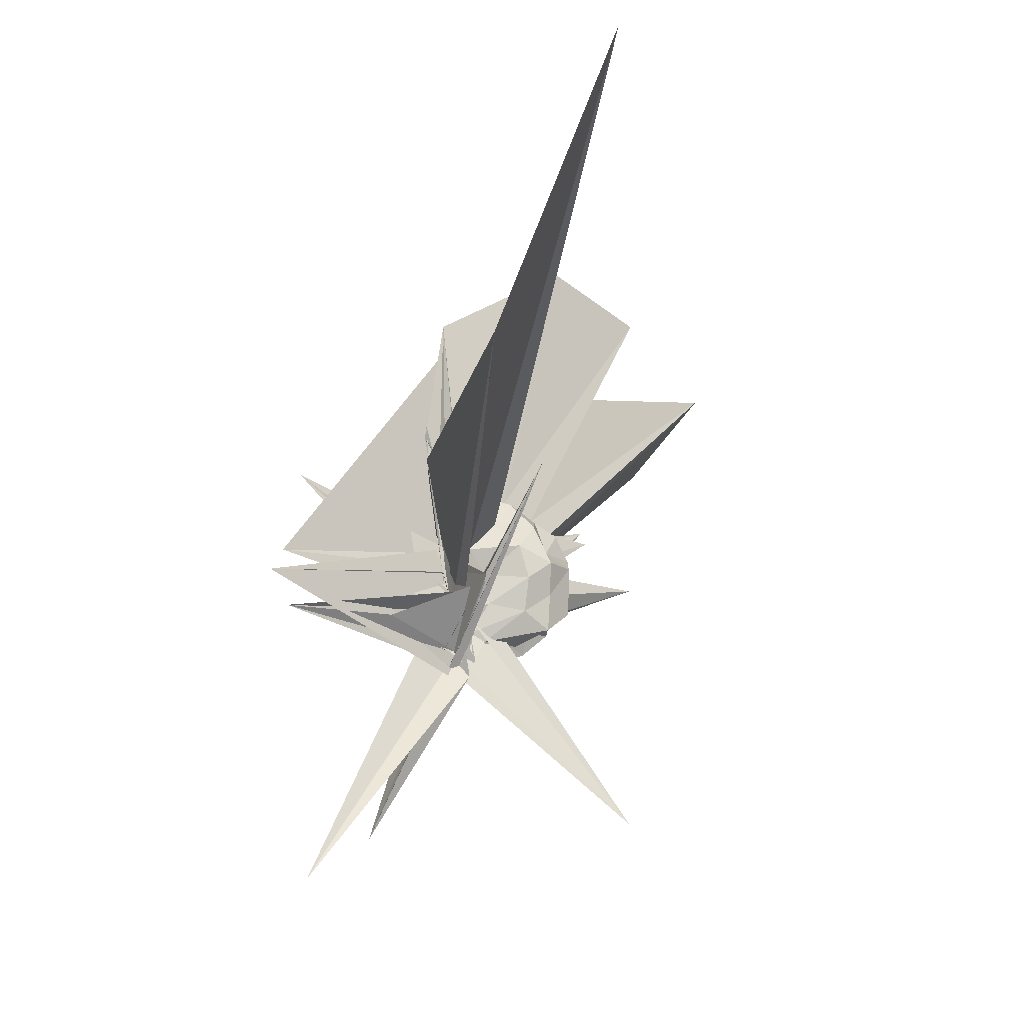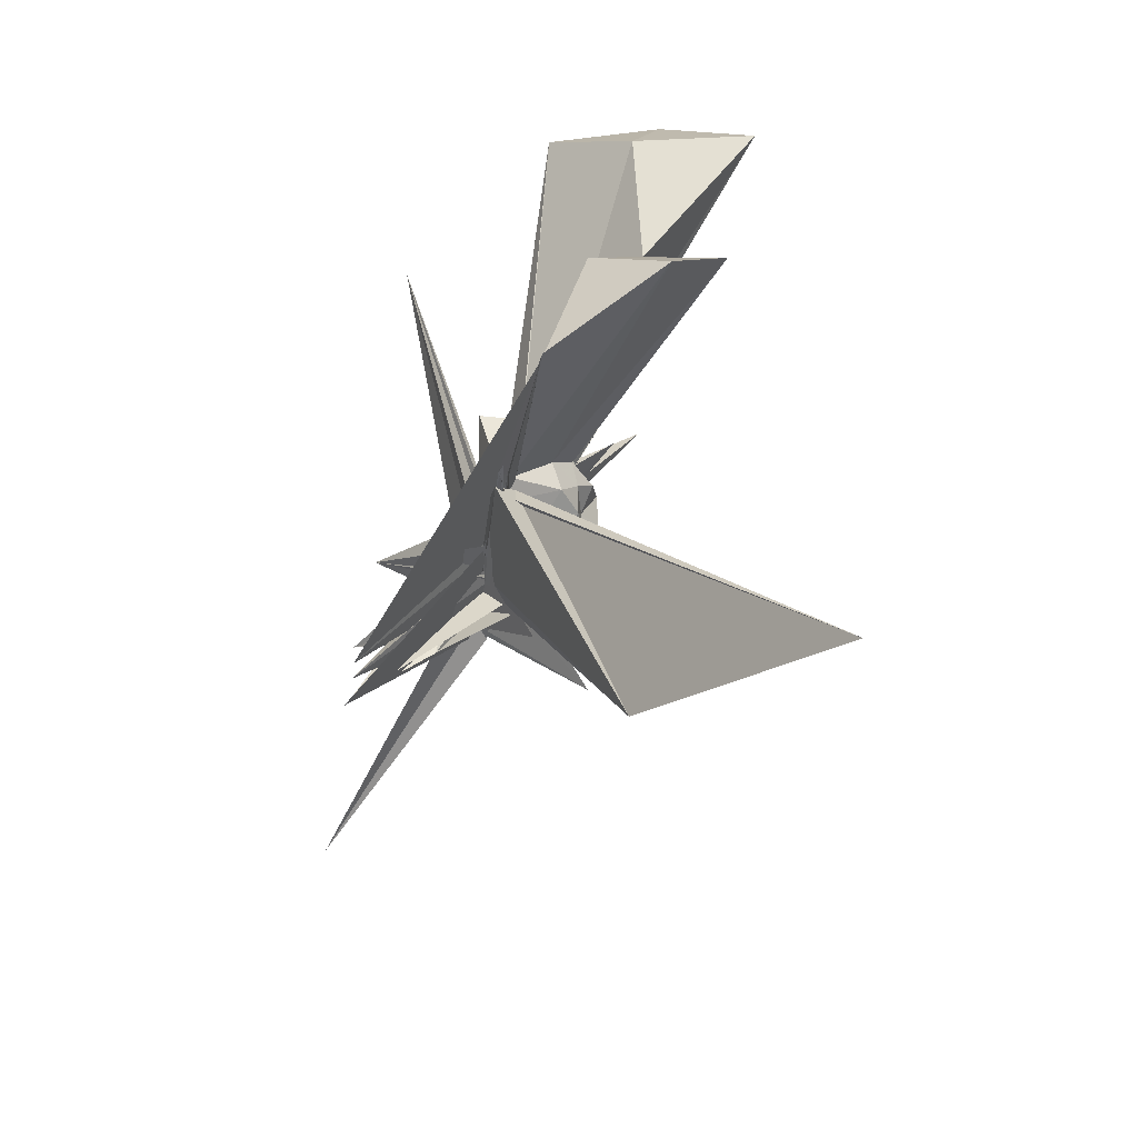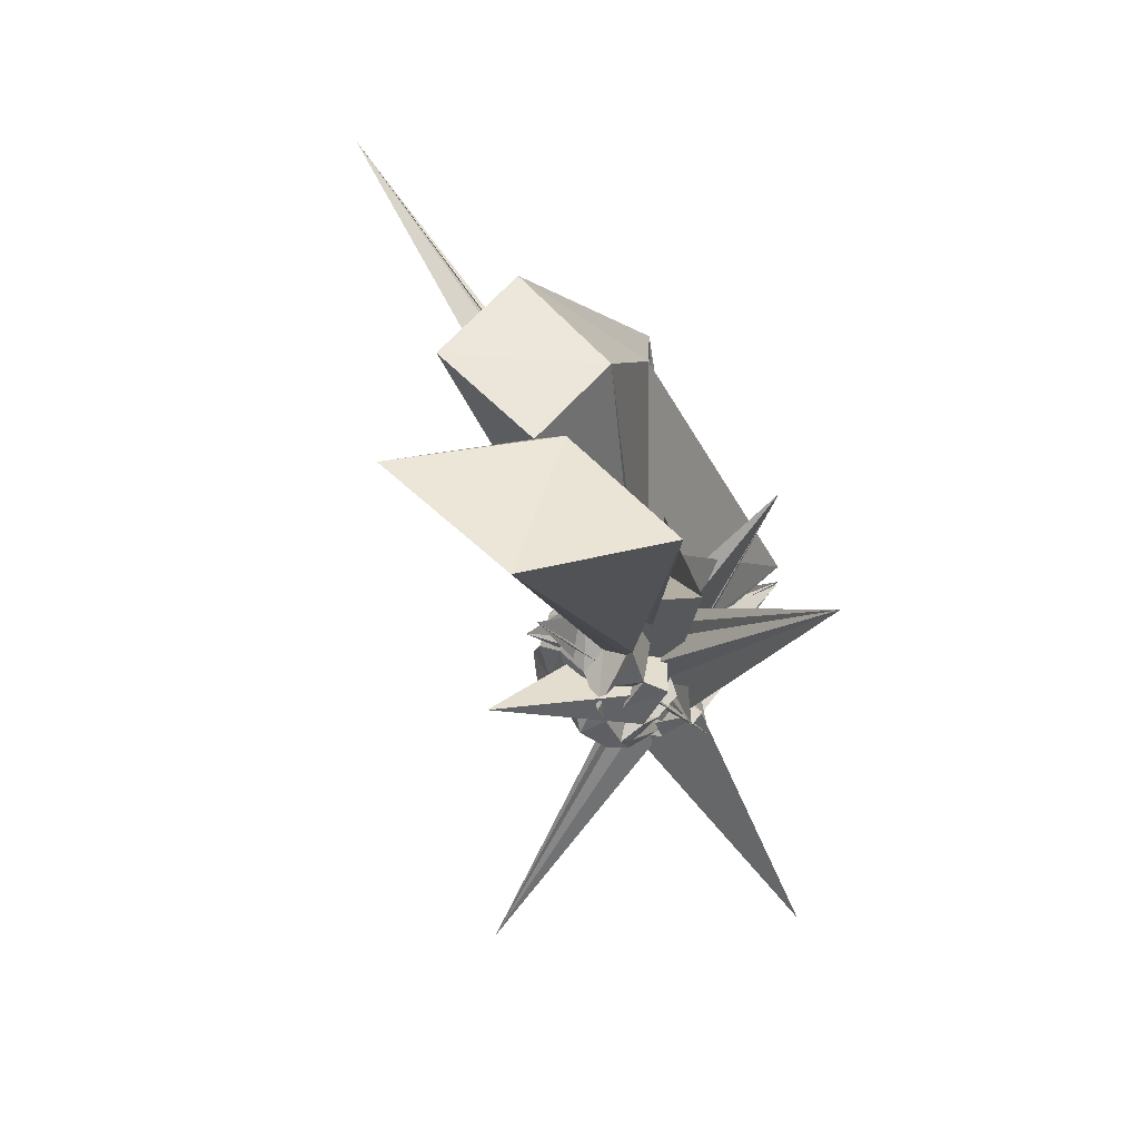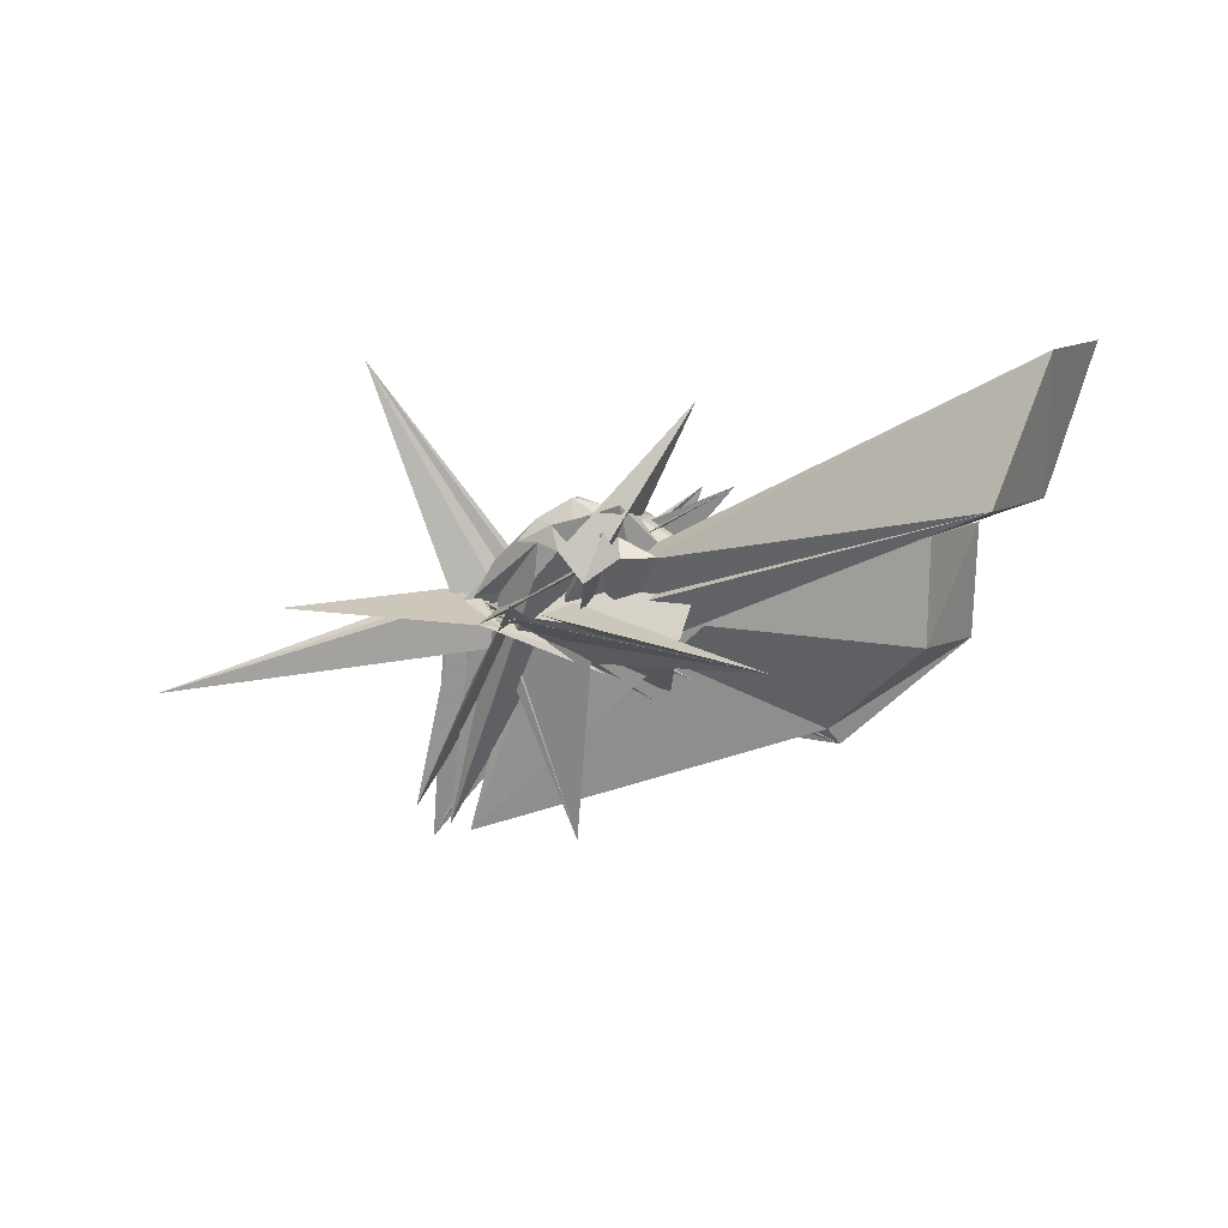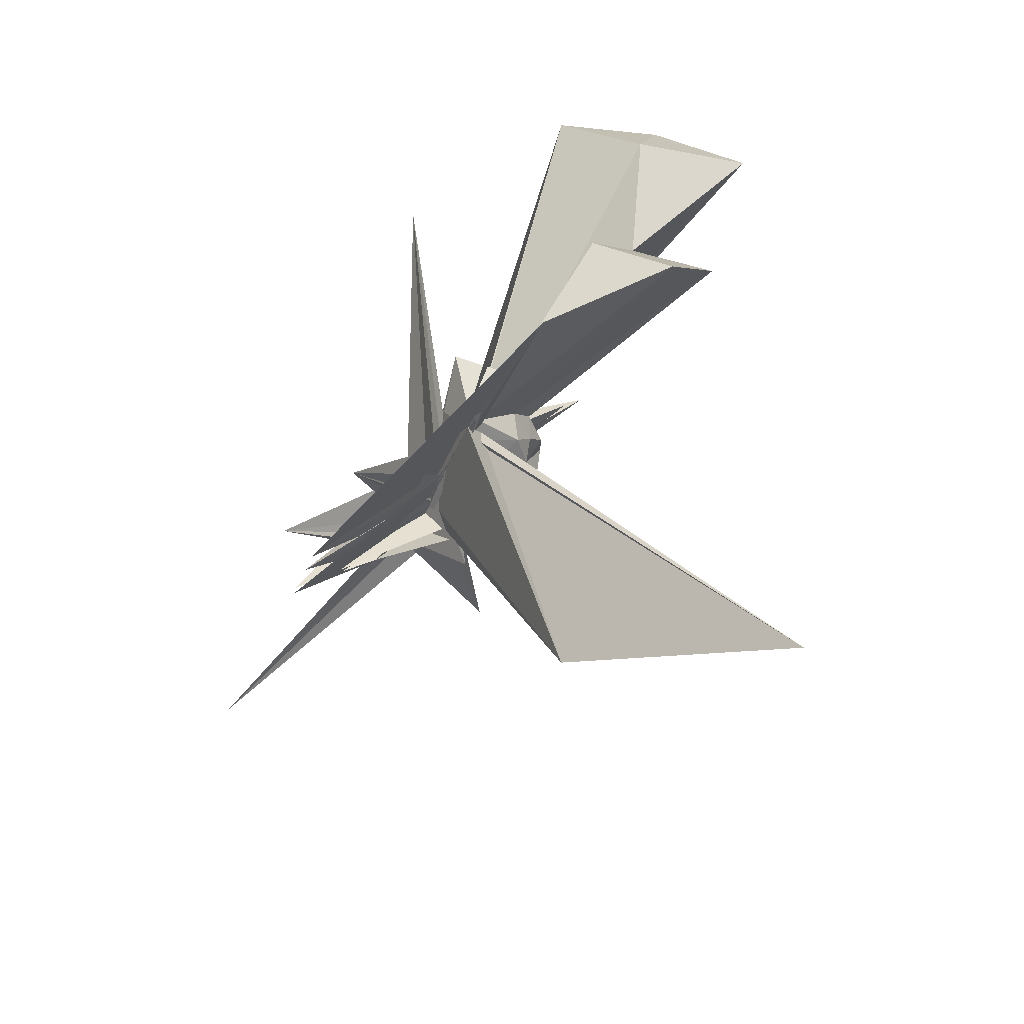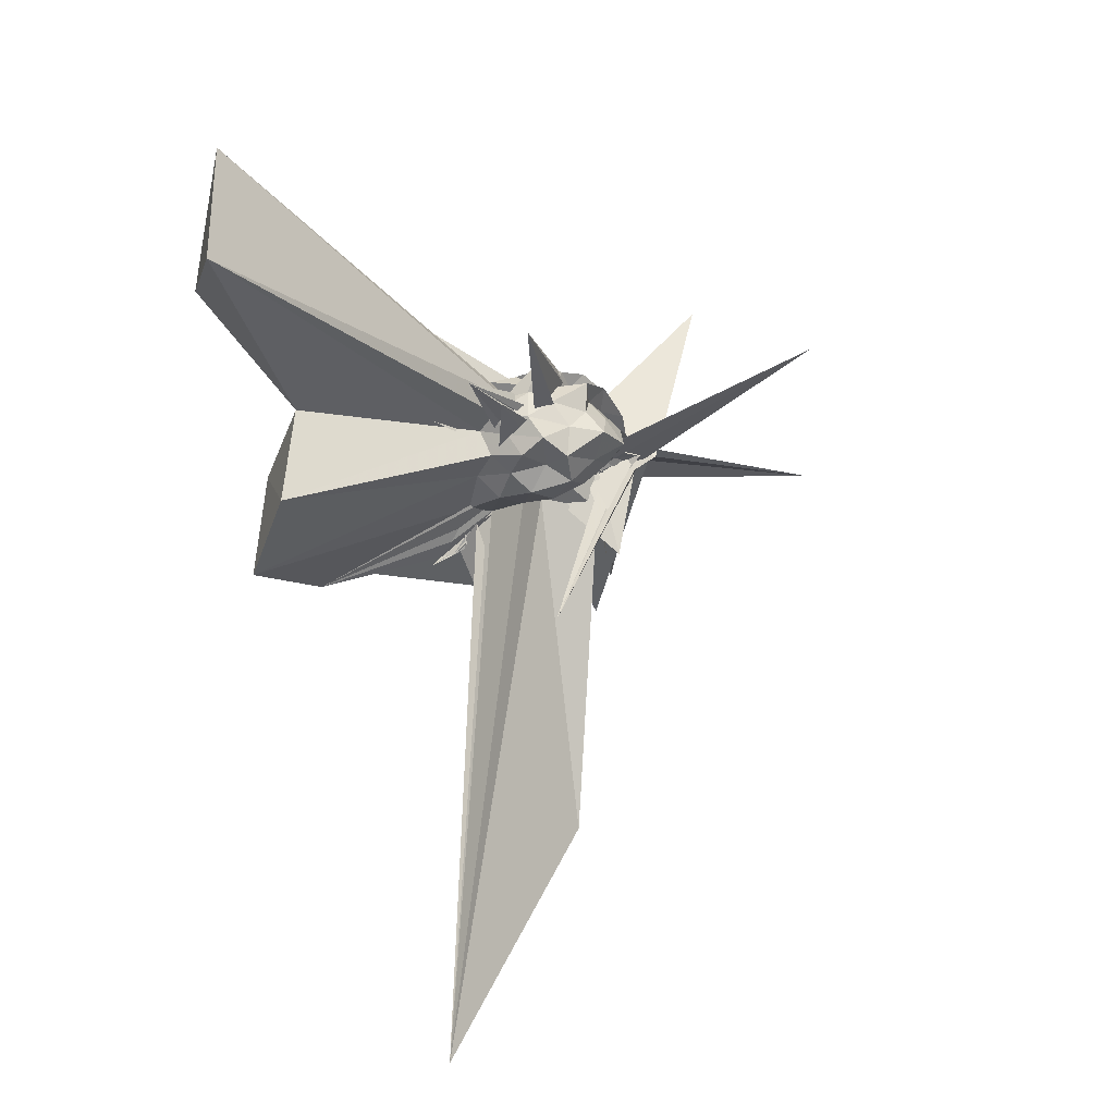
<metadata>
{"format":"obj","ext":"obj","renderer":"f3d","projection":"perspective","resolution":1024,"background":"white","views":[{"elev":-35.5,"azim":14.4,"up":"+Z"},{"elev":-64.1,"azim":-10.2,"up":"+Y"},{"elev":38.7,"azim":180.0,"up":"+Z"},{"elev":55.2,"azim":-74.9,"up":"+Y"},{"elev":-62.4,"azim":-24.1,"up":"+Y"},{"elev":16.6,"azim":69.7,"up":"+Y"}]}
</metadata>
<code>
v -0.007927 -0.08678 -0.07478
v -0.3889 0.2392 -0.6348
v 0.2368 -0.00636 0.1602
v 0.1853 0.04505 0.186
v 0.1505 0.1013 0.2131
v 0.108 0.1355 0.1683
v 0.05145 0.09734 0.1184
v 0.03918 0.1678 0.1874
v -0.03857 -0.217 0.07463
v -0.0739 -0.2218 -0.105
v 0.2894 0.1605 0.238
v -0.02838 -0.1827 -0.07297
v -0.1269 0.08238 0.2851
v -0.03414 -0.1185 -0.2488
v -0.3595 -0.5927 0.08325
v -0.00759 -0.1562 -0.1224
v -0.05404 -0.3986 0.3456
v -0.04344 -0.1583 -0.05582
v -0.03064 -0.283 0.2046
v -0.01655 -0.2352 0.1669
v 0.1374 -0.1526 0.1949
v 0.1883 -0.06871 0.1785
v 0.2594 0.04676 0.1042
v 0.2105 0.101 0.1338
v 0.1529 0.1551 0.1131
v 0.1208 0.2367 0.06633
v 0.08266 0.1591 0.07373
v 0.01127 0.1713 0.09762
v 0.06012 0.1999 0.04051
v 0.01426 -0.05935 -0.05598
v -0.01096 -0.1139 -0.1621
v -0.1023 -0.04973 0.143
v -0.03382 -0.3367 0.2427
v -0.02787 -0.2177 0.01787
v -0.05193 -0.1282 -0.1969
v -0.0182 -0.1455 -0.08558
v -0.06154 -0.3089 0.1868
v -0.001641 -0.2633 0.2195
v 0.782 -1.574 0.5721
v 0.09808 -0.1863 0.1092
v 0.2005 -0.1284 0.1196
v 0.2159 -0.04464 0.08066
v 0.2353 0.06624 0.01506
v 0.1873 0.1312 0.05125
v 0.126 0.1585 0.02063
v 0.09827 0.1944 -0.01141
v 0.03787 0.09008 -0.006908
v -0.05059 0.1191 0.02109
v -0.05374 -0.2346 -0.007575
v -0.4063 0.4495 0.5509
v 0.1227 -0.3651 -0.1853
v -0.01707 -0.1692 -0.217
v -0.1615 0.00882 -0.2192
v -0.03485 -0.1242 -0.1131
v -0.003718 -0.163 -0.03022
v -0.03727 -0.1825 0.03945
v -0.06273 -0.3507 0.2572
v 0.3461 -1.129 0.02617
v 0.02602 -0.198 0.02616
v 0.1659 -0.1623 0.04021
v 0.2422 -0.09363 0.01175
v 0.2763 -0.009334 0.03737
v 0.1994 0.09574 -0.04811
v 0.1621 0.1712 -0.06561
v 0.08183 0.1427 -0.04328
v 0.06294 0.1752 -0.09145
v 0.008111 0.147 -0.05955
v 0.3777 0.3773 0.1923
v -0.03407 -0.1834 -0.1302
v -0.04454 -0.1147 -0.3086
v -0.03993 -0.2031 -0.04477
v 0.2638 0.2206 0.3238
v -0.01323 -0.1467 -0.2429
v -0.04634 -0.1233 -0.1908
v -0.1361 -0.02292 -0.4087
v -0.04454 -0.1664 -0.1651
v -0.1146 0.05037 -0.1508
v 0.02939 -0.2487 -0.1509
v 0.05631 -0.1379 -0.02815
v 0.1832 -0.1217 -0.04747
v 0.2262 -0.04153 -0.06526
v 0.2593 0.04783 -0.08143
v 0.1201 0.1048 -0.0879
v 0.09835 0.1368 -0.1438
v 0.04204 0.1036 -0.1765
v 0.03073 0.1366 -0.1187
v -0.02906 0.06526 -0.1108
v -0.3733 -0.6403 -0.2614
v -0.03796 -0.1485 -0.285
v -0.02918 -0.1329 -0.03837
v -0.3824 -0.7114 -0.3096
v -0.04003 -0.1105 -0.3502
v -0.02257 -0.0964 -0.2658
v -0.09643 -0.03708 -0.1119
v -0.006906 -0.124 -0.2208
v -0.1471 -0.3737 -0.2817
v -0.3701 -0.5974 -0.3545
v 0.006511 -0.1471 -0.1517
v 0.0628 -0.1172 -0.1159
v 0.1594 -0.07524 -0.1302
v 0.211 -0.006346 -0.1617
v 0.1727 0.06218 -0.1196
v 0.1631 -0.0173 0.228
v 0.1142 0.04429 0.2448
v 0.5728 0.6615 1.11
v 0.302 0.9024 1.015
v -0.04122 0.7233 0.9605
v -0.004632 -0.1035 -0.006673
v -0.04416 -0.2751 0.151
v -0.03209 -0.2493 0.108
v 0.1221 0.1132 0.2921
v -0.01985 -0.01573 0.04168
v -0.0429 -0.3687 0.2815
v -0.06249 -0.3752 0.3109
v -0.03344 -0.3222 0.2874
v -0.01848 -0.2204 0.2364
v 0.1 -0.09153 0.2489
v 0.4858 -0.003892 0.922
v 0.266 0.1852 0.8208
v 0.1952 0.5133 1.067
v 0.02947 -0.1725 -0.07882
v -0.005408 -0.1403 -0.06335
v -0.02505 -0.1423 -0.1446
v -0.03257 -0.1817 -0.01861
v -0.003227 -0.1406 0.05295
v -0.00459 -0.4111 0.695
v 0.306 -0.2563 0.9646
v 0.09316 -0.04323 0.8654
v 0.01024 -0.1115 -0.04168
v 0.1979 0.1659 0.522
v -0.3741 -0.6484 -0.2069
v -0.001312 -0.3594 0.6573
v 0.07017 0.06055 -0.1442
v 0.02544 0.02952 -0.2322
v -0.0331 -0.0606 -0.2703
v -0.009324 -0.05888 -0.2112
v -0.03194 -0.09801 -0.1846
v 0.3759 0.2689 -0.6704
v -0.03356 -0.1691 -0.1048
v -0.01963 -0.07687 -0.2685
v -0.01892 -0.07908 -0.3089
v 0.0946 -0.2691 -0.1396
v -0.02439 -0.1275 -0.2764
v -0.0112 -0.08033 -0.3175
v 0.004834 -0.1023 -0.1987
v 0.03856 -0.07278 -0.2145
v 0.1086 0.009989 -0.1922
v -0.02048 -0.07959 -0.2392
v -0.06096 -0.1625 -0.2955
v -0.04386 -0.149 -0.2318
v -0.03585 -0.09753 -0.3295
v -0.02589 -0.152 0.0007181
v -0.3715 -0.3225 -1.04
v -0.05778 -0.1249 -0.2681
v 0.001844 -0.1652 -0.2426
v 0.01924 -0.09914 -0.2905
v -0.04976 -0.07153 -0.2994
v -0.05494 -0.09767 -0.2241
v 0.3125 -0.4796 0.08223
v -0.05481 -0.1259 -0.3292
v 0.00532 -0.1084 -0.3485
v -0.1421 -0.0106 -0.1659
f 3 23 4
f 4 23 24
f 4 24 5
f 5 24 25
f 5 25 6
f 6 25 26
f 6 26 7
f 7 26 27
f 7 27 8
f 8 27 28
f 8 28 9
f 9 28 29
f 9 29 10
f 10 29 30
f 10 30 11
f 11 30 31
f 11 31 12
f 12 31 32
f 12 32 13
f 13 32 33
f 13 33 14
f 14 33 34
f 14 34 15
f 15 34 35
f 15 35 16
f 16 35 36
f 16 36 17
f 17 36 37
f 17 37 18
f 18 37 38
f 18 38 19
f 19 38 39
f 19 39 20
f 20 39 40
f 20 40 21
f 21 40 41
f 21 41 22
f 22 41 42
f 22 42 3
f 3 42 23
f 23 43 24
f 24 43 44
f 24 44 25
f 25 44 45
f 25 45 26
f 26 45 46
f 26 46 27
f 27 46 47
f 27 47 28
f 28 47 48
f 28 48 29
f 29 48 49
f 29 49 30
f 30 49 50
f 30 50 31
f 31 50 51
f 31 51 32
f 32 51 52
f 32 52 33
f 33 52 53
f 33 53 34
f 34 53 54
f 34 54 35
f 35 54 55
f 35 55 36
f 36 55 56
f 36 56 37
f 37 56 57
f 37 57 38
f 38 57 58
f 38 58 39
f 39 58 59
f 39 59 40
f 40 59 60
f 40 60 41
f 41 60 61
f 41 61 42
f 42 61 62
f 42 62 23
f 23 62 43
f 43 63 44
f 44 63 64
f 44 64 45
f 45 64 65
f 45 65 46
f 46 65 66
f 46 66 47
f 47 66 67
f 47 67 48
f 48 67 68
f 48 68 49
f 49 68 69
f 49 69 50
f 50 69 70
f 50 70 51
f 51 70 71
f 51 71 52
f 52 71 72
f 52 72 53
f 53 72 73
f 53 73 54
f 54 73 74
f 54 74 55
f 55 74 75
f 55 75 56
f 56 75 76
f 56 76 57
f 57 76 77
f 57 77 58
f 58 77 78
f 58 78 59
f 59 78 79
f 59 79 60
f 60 79 80
f 60 80 61
f 61 80 81
f 61 81 62
f 62 81 82
f 62 82 43
f 43 82 63
f 63 83 64
f 64 83 84
f 64 84 65
f 65 84 85
f 65 85 66
f 66 85 86
f 66 86 67
f 67 86 87
f 67 87 68
f 68 87 88
f 68 88 69
f 69 88 89
f 69 89 70
f 70 89 90
f 70 90 71
f 71 90 91
f 71 91 72
f 72 91 92
f 72 92 73
f 73 92 93
f 73 93 74
f 74 93 94
f 74 94 75
f 75 94 95
f 75 95 76
f 76 95 96
f 76 96 77
f 77 96 97
f 77 97 78
f 78 97 98
f 78 98 79
f 79 98 99
f 79 99 80
f 80 99 100
f 80 100 81
f 81 100 101
f 81 101 82
f 82 101 102
f 82 102 63
f 63 102 83
f 103 104 118
f 104 119 118
f 104 105 119
f 105 120 119
f 105 106 120
f 106 107 120
f 107 121 120
f 107 108 121
f 108 122 121
f 108 109 122
f 109 110 122
f 110 123 122
f 110 111 123
f 111 124 123
f 111 112 124
f 112 113 124
f 113 125 124
f 113 114 125
f 114 126 125
f 114 115 126
f 115 116 126
f 116 127 126
f 116 117 127
f 117 118 127
f 117 103 118
f 118 119 128
f 119 129 128
f 119 120 129
f 120 121 129
f 121 130 129
f 121 122 130
f 122 123 130
f 123 131 130
f 123 124 131
f 124 125 131
f 125 132 131
f 125 126 132
f 126 127 132
f 127 128 132
f 127 118 128
f 133 148 134
f 134 148 149
f 134 149 135
f 135 149 150
f 135 150 136
f 136 150 137
f 137 150 151
f 137 151 138
f 138 151 152
f 138 152 139
f 139 152 140
f 140 152 153
f 140 153 141
f 141 153 154
f 141 154 142
f 142 154 143
f 143 154 155
f 143 155 144
f 144 155 156
f 144 156 145
f 145 156 146
f 146 156 157
f 146 157 147
f 147 157 148
f 147 148 133
f 148 158 149
f 149 158 159
f 149 159 150
f 150 159 151
f 151 159 160
f 151 160 152
f 152 160 153
f 153 160 161
f 153 161 154
f 154 161 155
f 155 161 162
f 155 162 156
f 156 162 157
f 157 162 158
f 157 158 148
f 3 4 103
f 103 4 104
f 4 5 104
f 104 5 105
f 5 6 105
f 105 6 106
f 6 7 106
f 7 8 106
f 106 8 107
f 8 9 107
f 107 9 108
f 9 10 108
f 108 10 109
f 10 11 109
f 11 12 109
f 109 12 110
f 12 13 110
f 110 13 111
f 13 14 111
f 111 14 112
f 14 15 112
f 15 16 112
f 112 16 113
f 16 17 113
f 113 17 114
f 17 18 114
f 114 18 115
f 18 19 115
f 19 20 115
f 115 20 116
f 20 21 116
f 116 21 117
f 21 22 117
f 117 22 103
f 22 3 103
f 83 133 84
f 84 133 134
f 84 134 85
f 85 134 135
f 85 135 86
f 86 135 136
f 86 136 87
f 87 136 88
f 88 136 137
f 88 137 89
f 89 137 138
f 89 138 90
f 90 138 139
f 90 139 91
f 91 139 92
f 92 139 140
f 92 140 93
f 93 140 141
f 93 141 94
f 94 141 142
f 94 142 95
f 95 142 96
f 96 142 143
f 96 143 97
f 97 143 144
f 97 144 98
f 98 144 145
f 98 145 99
f 99 145 100
f 100 145 146
f 100 146 101
f 101 146 147
f 101 147 102
f 102 147 133
f 102 133 83
f 128 129 1
f 129 130 1
f 130 131 1
f 131 132 1
f 132 128 1
f 159 158 2
f 160 159 2
f 161 160 2
f 162 161 2
f 158 162 2

</code>
